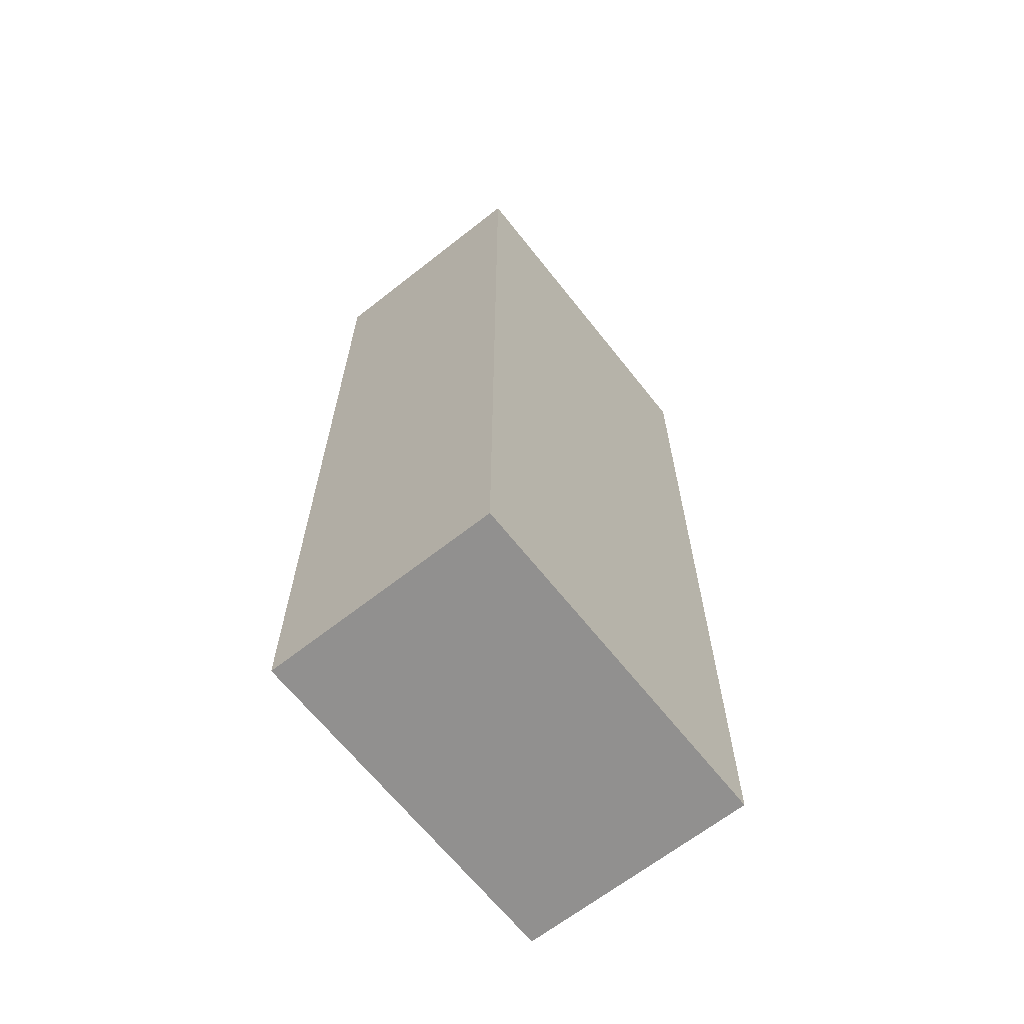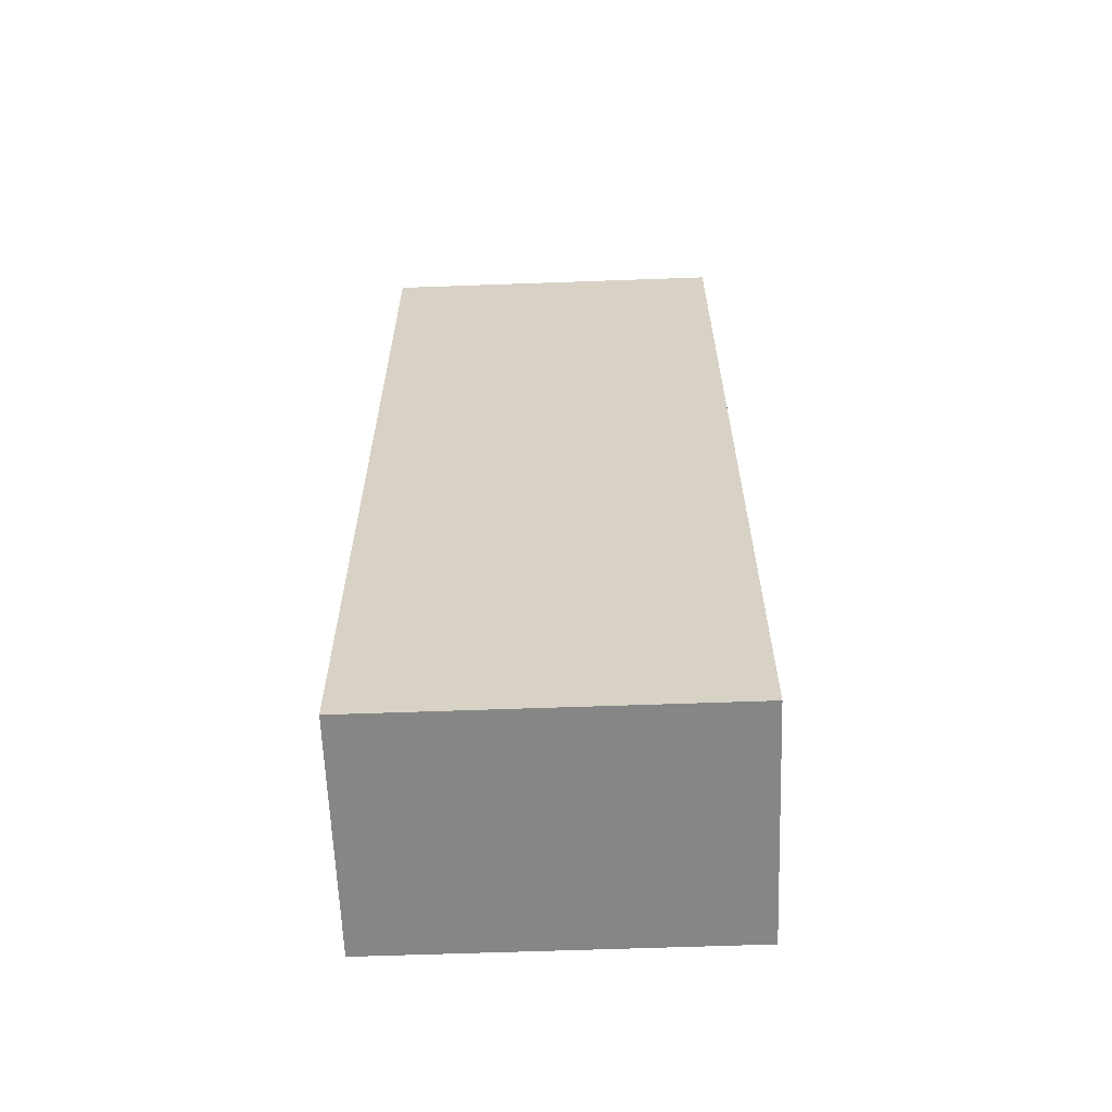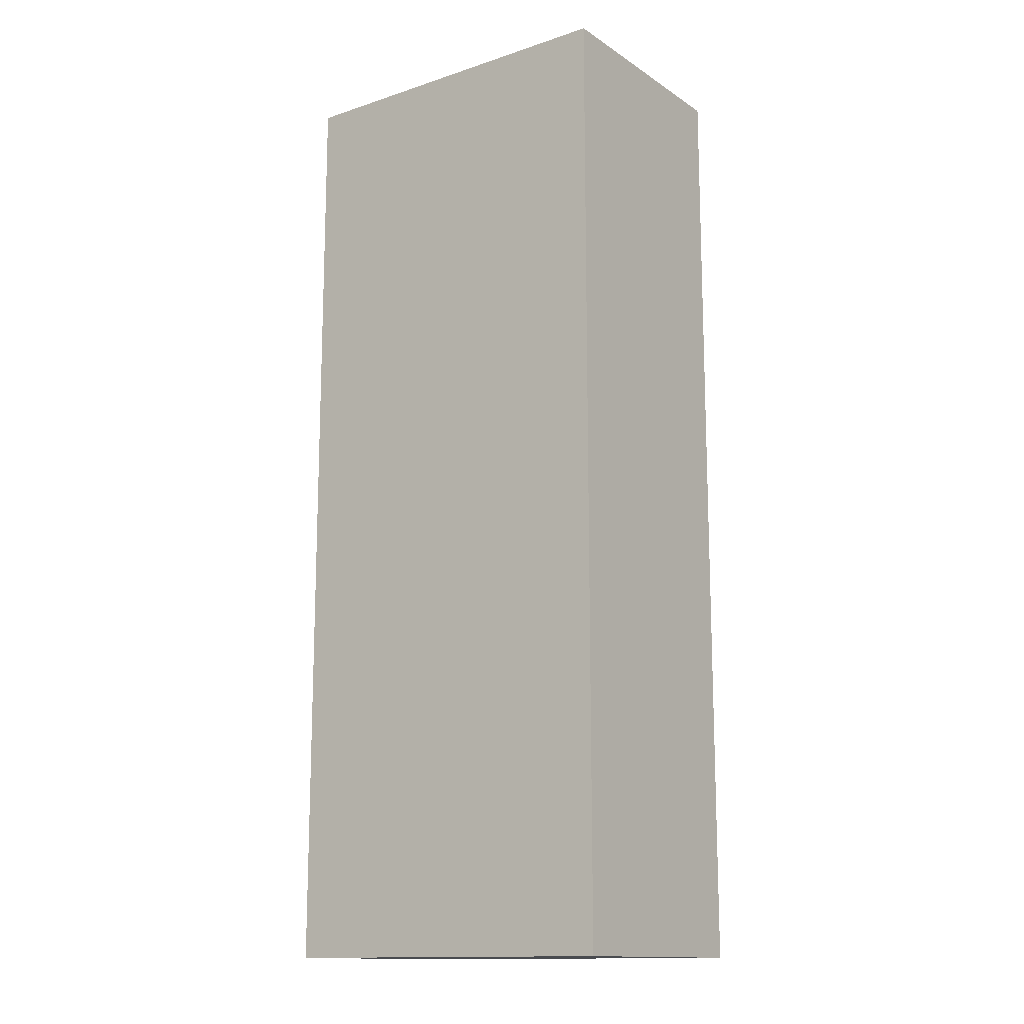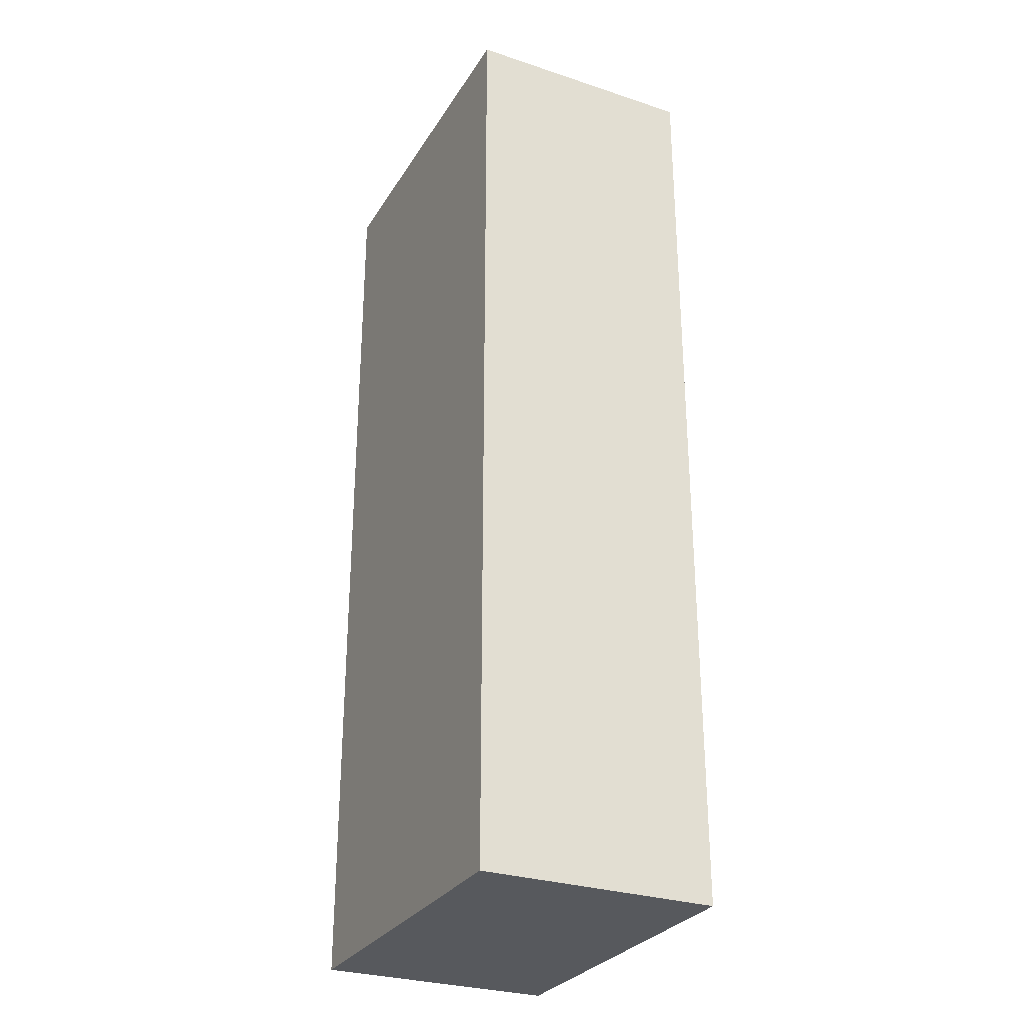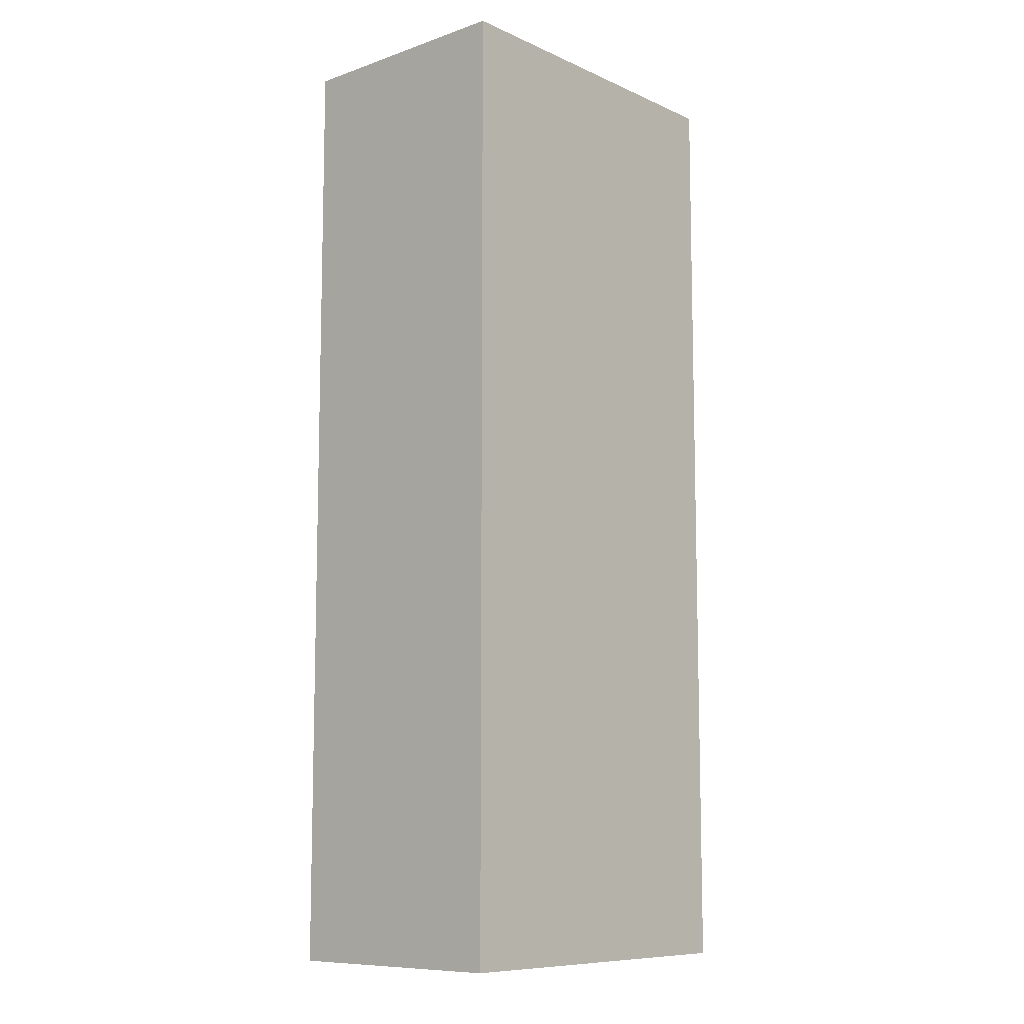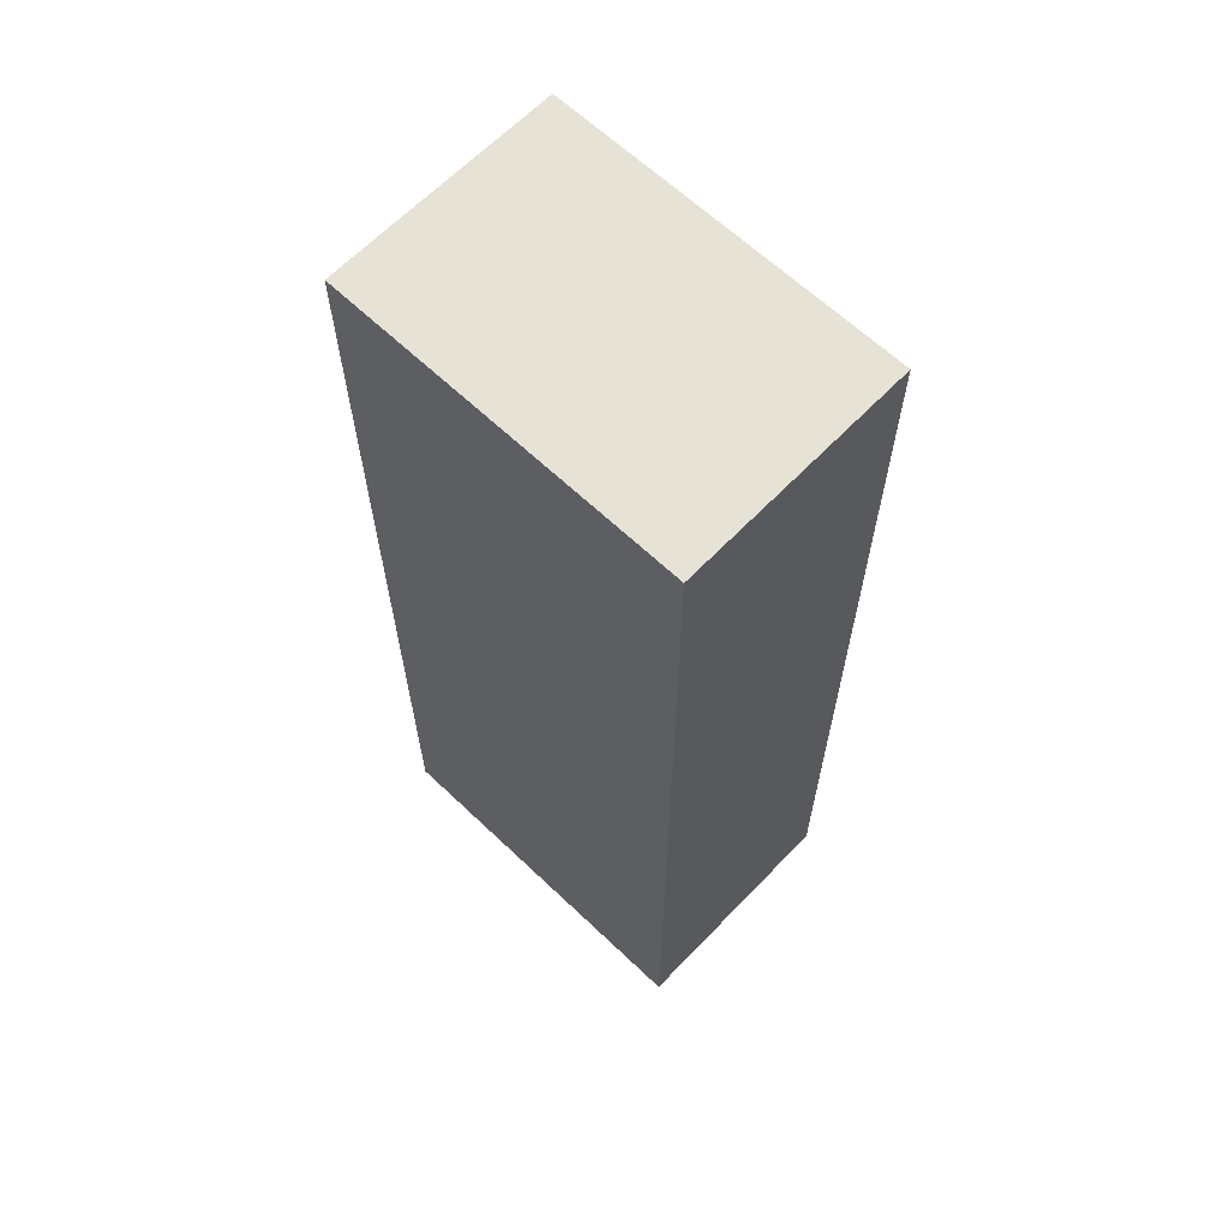
<metadata>
{"format":"obj","ext":"obj","renderer":"f3d","projection":"perspective","resolution":1024,"background":"white","views":[{"elev":-65.7,"azim":128.3,"up":"+Y"},{"elev":-62.2,"azim":2.1,"up":"+Y"},{"elev":-14.1,"azim":35.9,"up":"+Y"},{"elev":-29.1,"azim":64.0,"up":"+Y"},{"elev":-9.5,"azim":-48.5,"up":"+Y"},{"elev":63.9,"azim":-136.2,"up":"+Y"}]}
</metadata>
<code>
v -4.271 0 -2.826
v 4.271 22.7 -2.826
v 4.271 0 -2.826
v -4.271 22.7 -2.826
v -4.271 0 2.826
v 4.271 22.7 2.826
v -4.271 22.7 2.826
v 4.271 0 2.826
g polygon0
f 1 2 3
f 1 4 2
f 5 6 7
f 5 8 6
v 4.271 0 2.826
v -4.271 0 -2.826
v 4.271 0 -2.826
v -4.271 0 2.826
v 4.271 22.7 2.826
v 4.271 0 -2.826
v 4.271 22.7 -2.826
v 4.271 0 2.826
v -4.271 22.7 2.826
v 4.271 22.7 -2.826
v -4.271 22.7 -2.826
v 4.271 22.7 2.826
v -4.271 0 2.826
v -4.271 22.7 -2.826
v -4.271 0 -2.826
v -4.271 22.7 2.826
g polygon1
f 9 10 11
f 9 12 10
f 13 14 15
f 13 16 14
f 17 18 19
f 17 20 18
f 21 22 23
f 21 24 22

</code>
